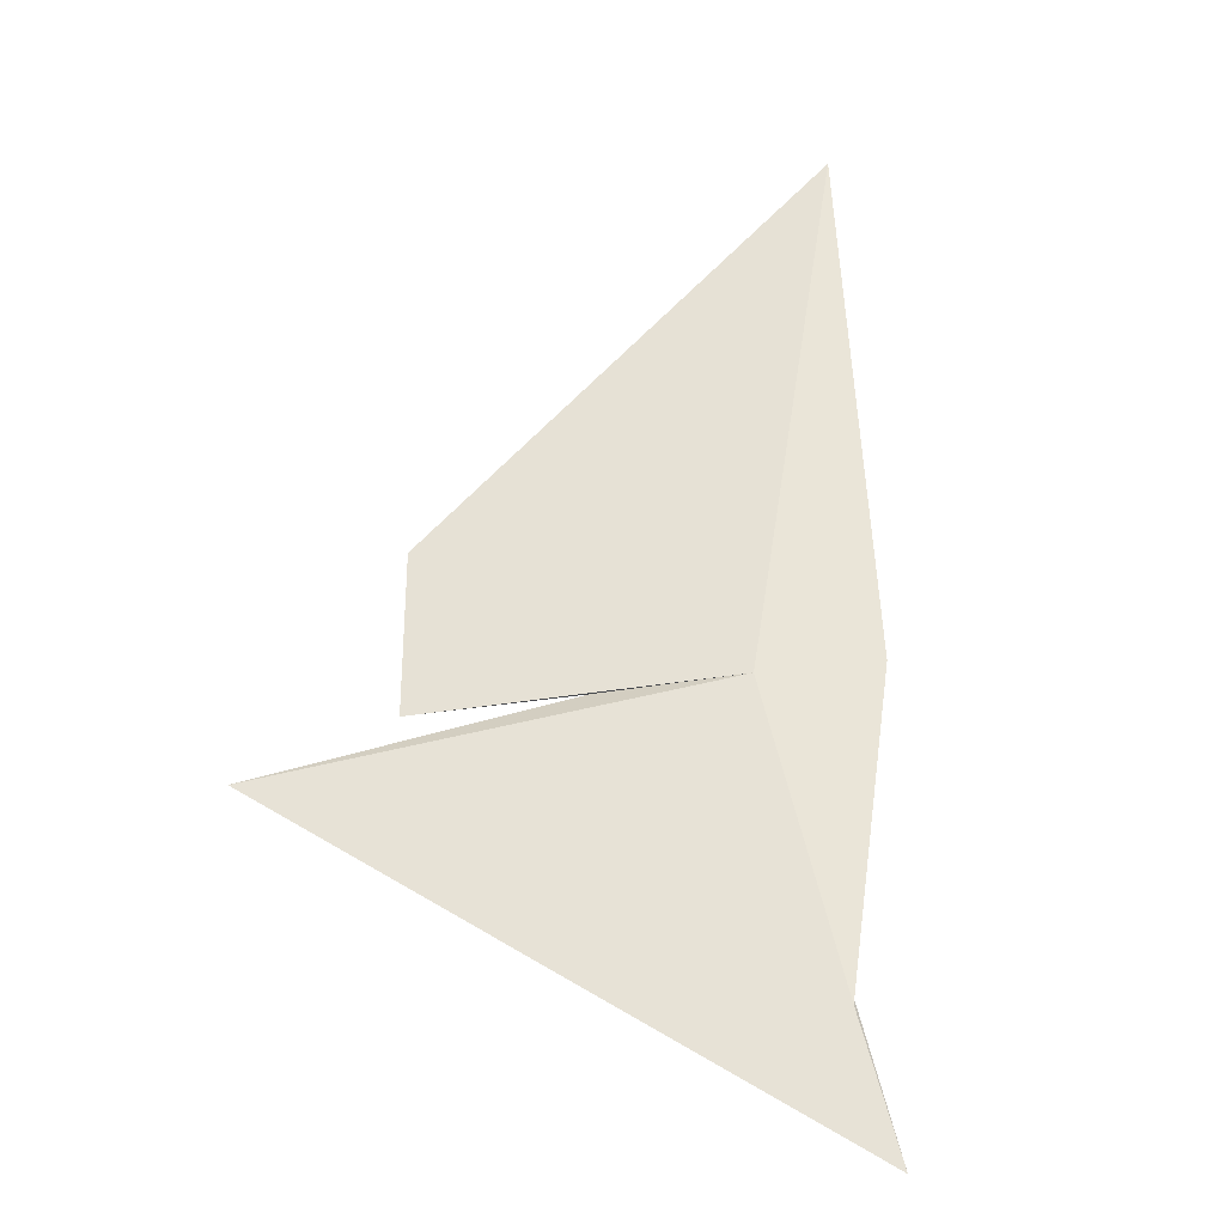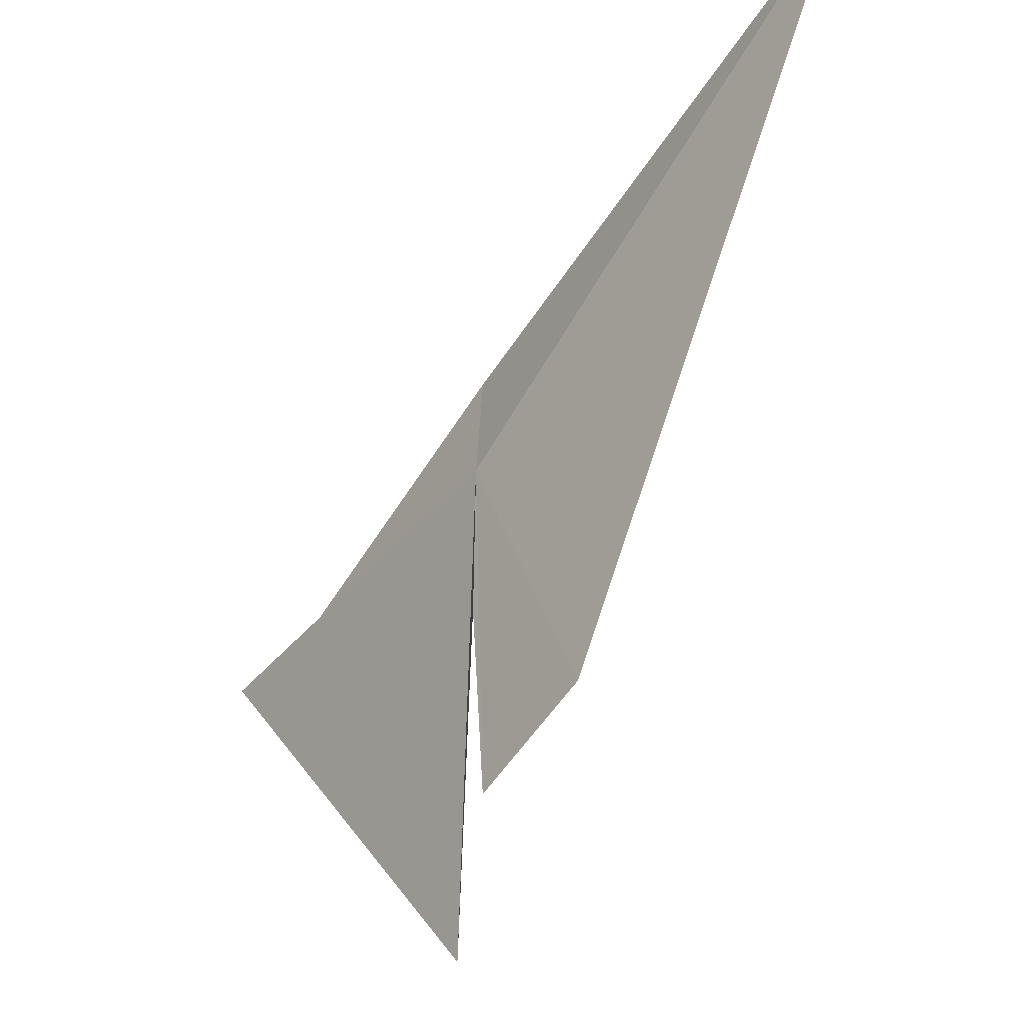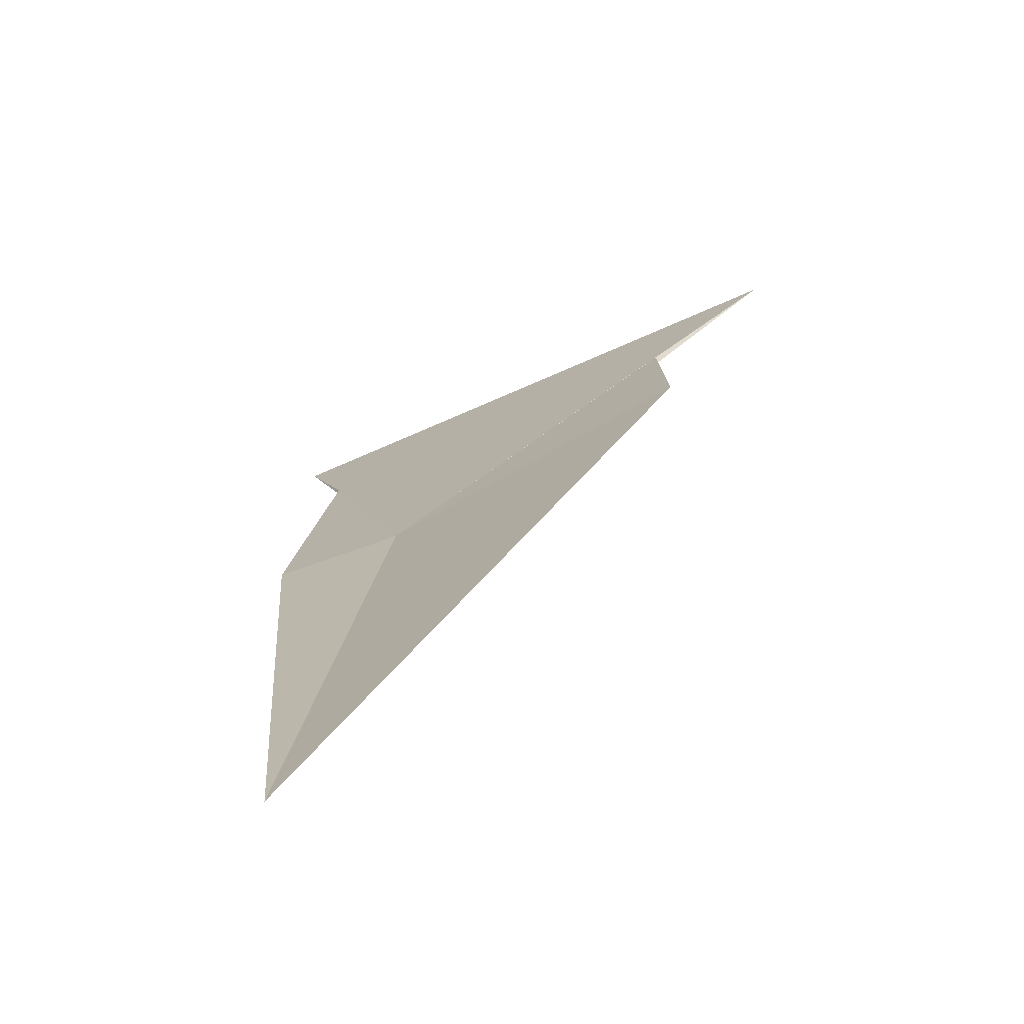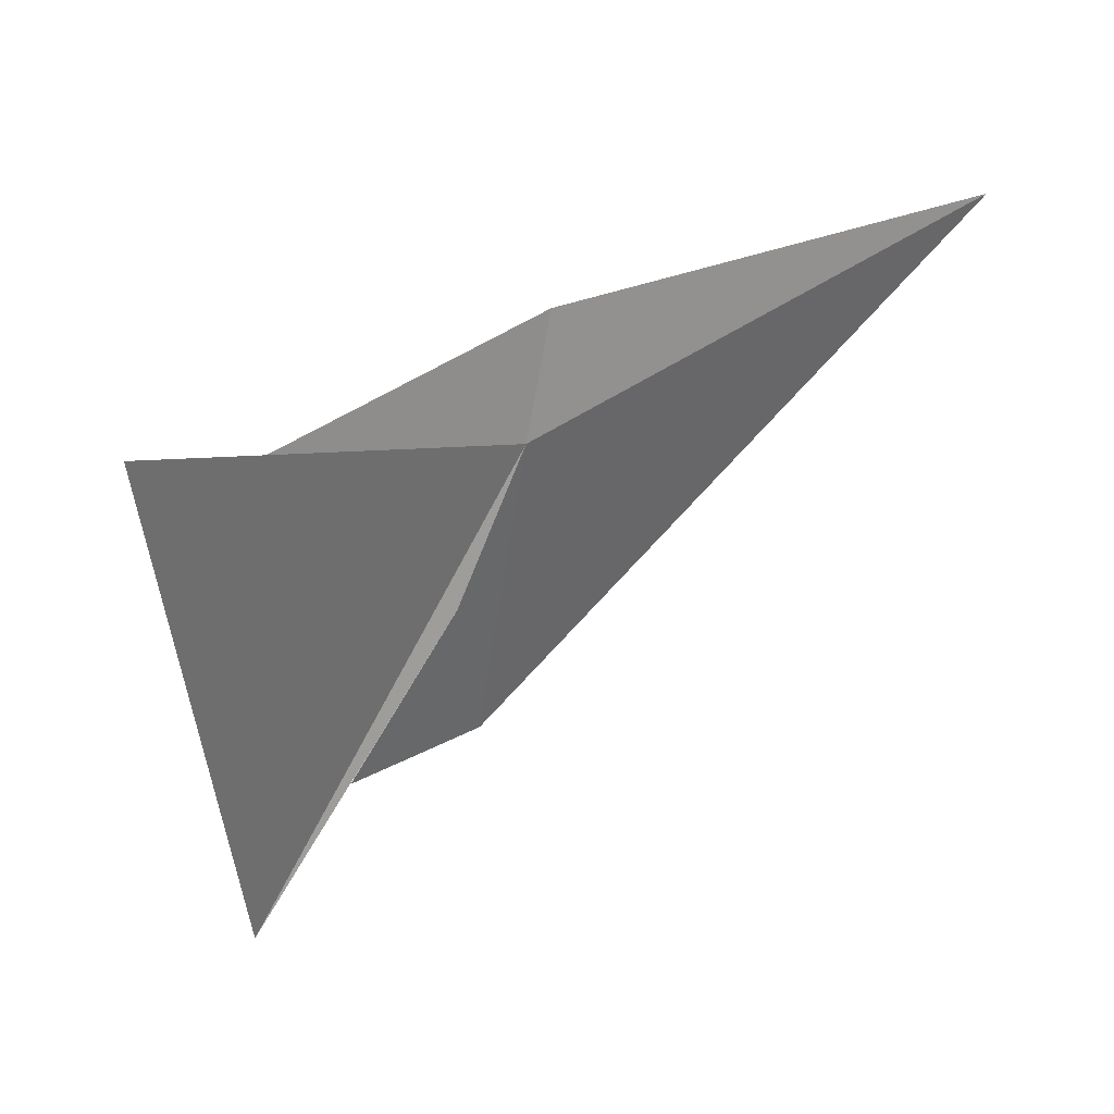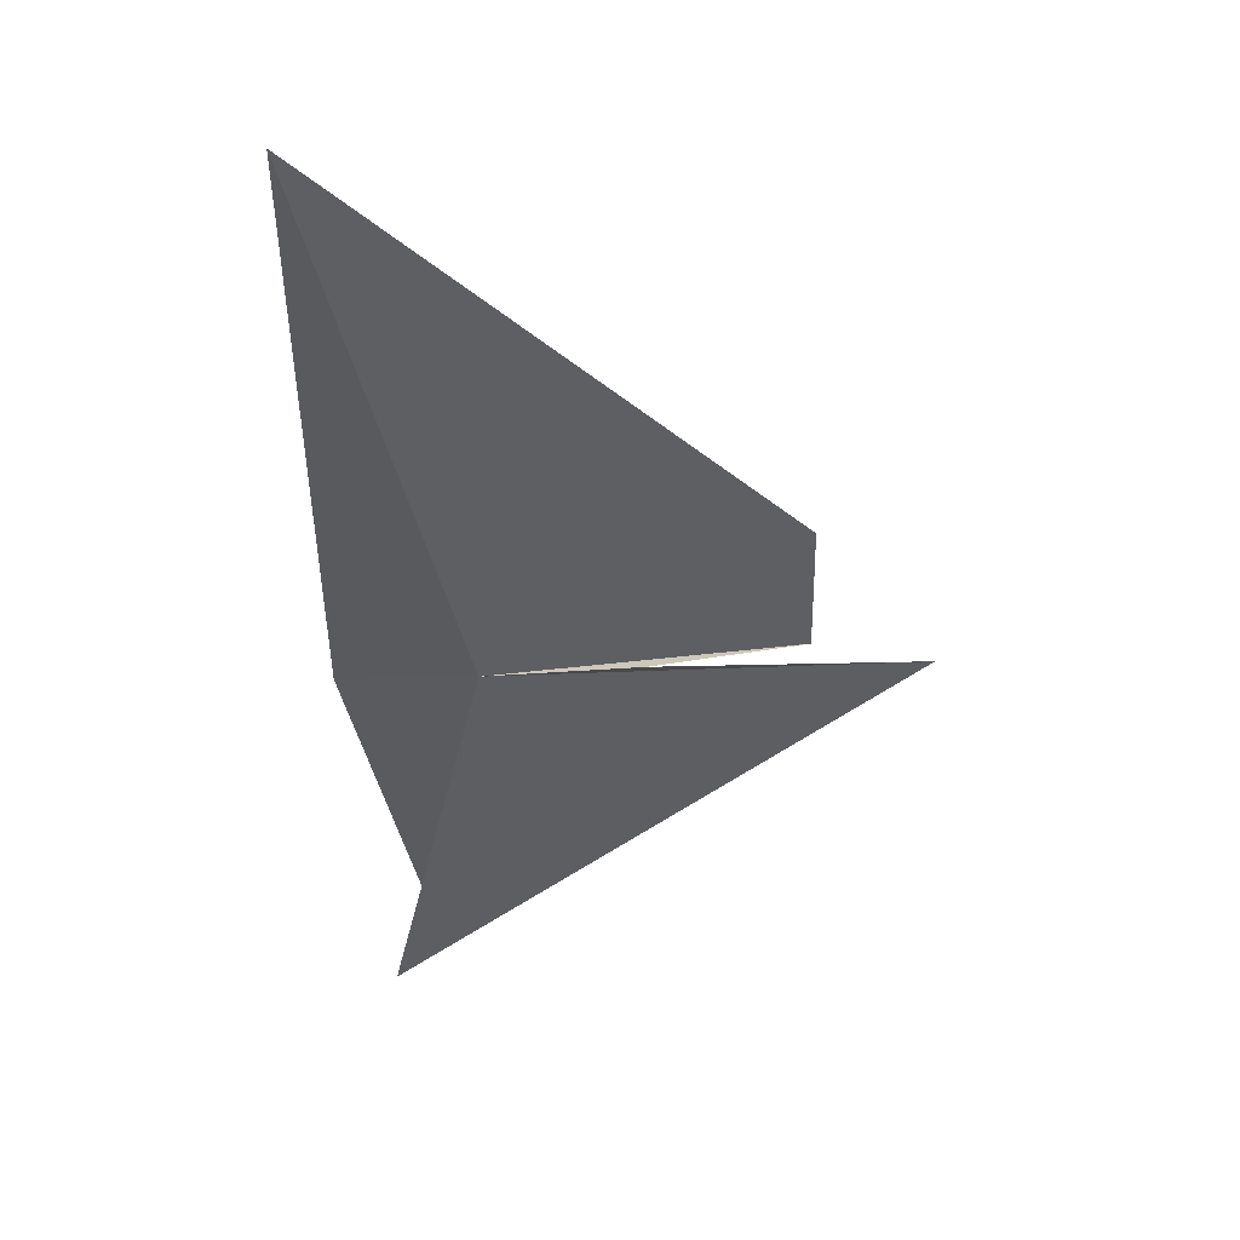
<metadata>
{"format":"obj","ext":"obj","renderer":"f3d","projection":"perspective","resolution":1024,"background":"white","views":[{"elev":5.6,"azim":-113.8,"up":"+Y"},{"elev":-38.3,"azim":102.1,"up":"+Z"},{"elev":58.9,"azim":63.7,"up":"+Y"},{"elev":-77.1,"azim":-13.6,"up":"+Y"},{"elev":9.8,"azim":68.4,"up":"+Y"}]}
</metadata>
<code>
v 8.146 27.86 5.581
v 8.087 27.84 5.203
v 7.829 27.75 4.419
v 7.424 27.05 5.529
v 7.647 27.31 5.538
v 8.203 28.11 4.885
v 9.12 28.9 6.25
v 8.131 27.87 5.869
v 7.953 27.84 4.777
f 1 3 2
f 1 5 4
f 1 6 7
f 1 7 8
f 1 4 3
f 1 9 6
f 1 2 9
f 1 8 5

</code>
